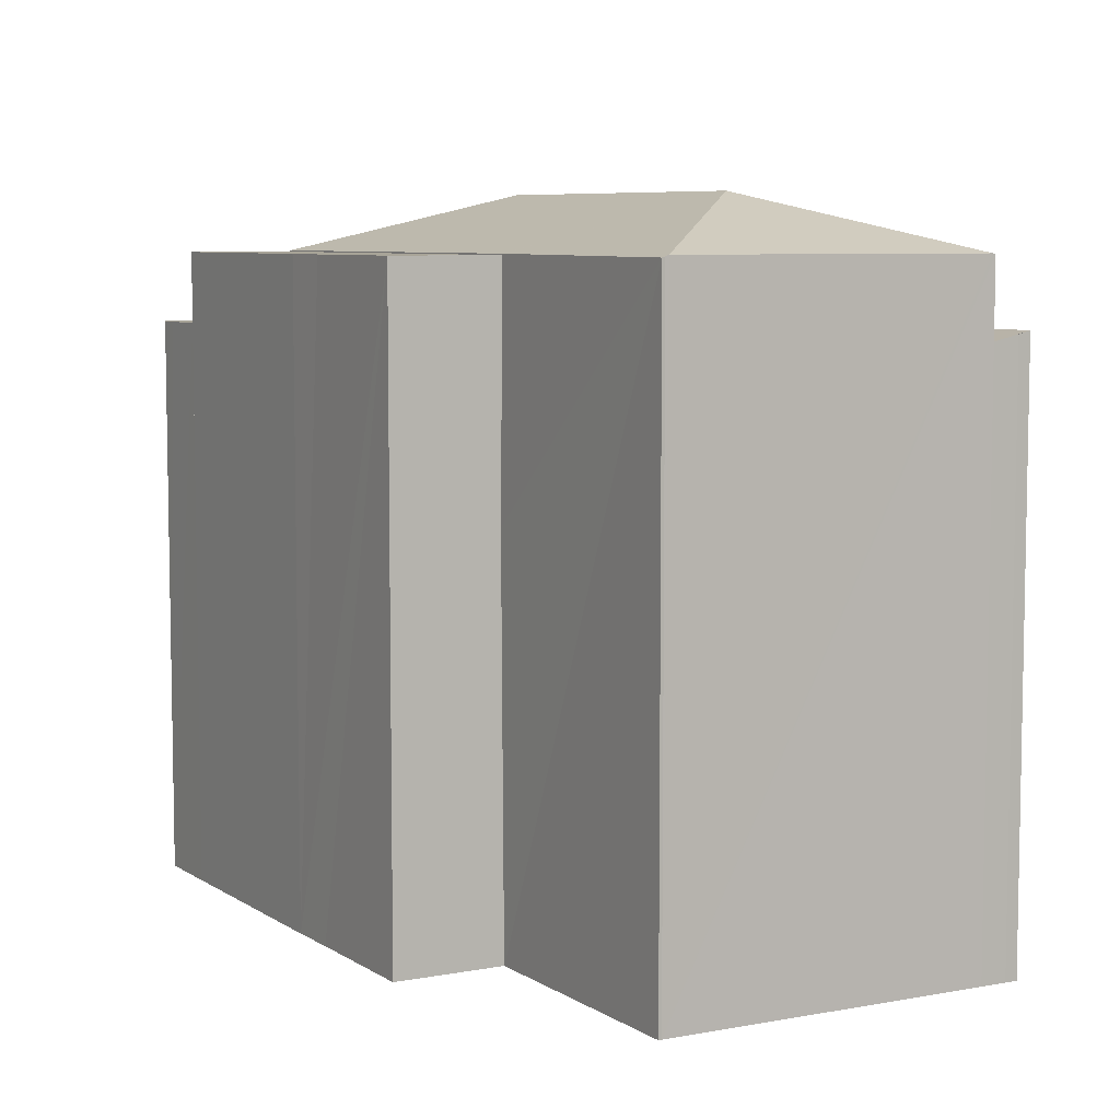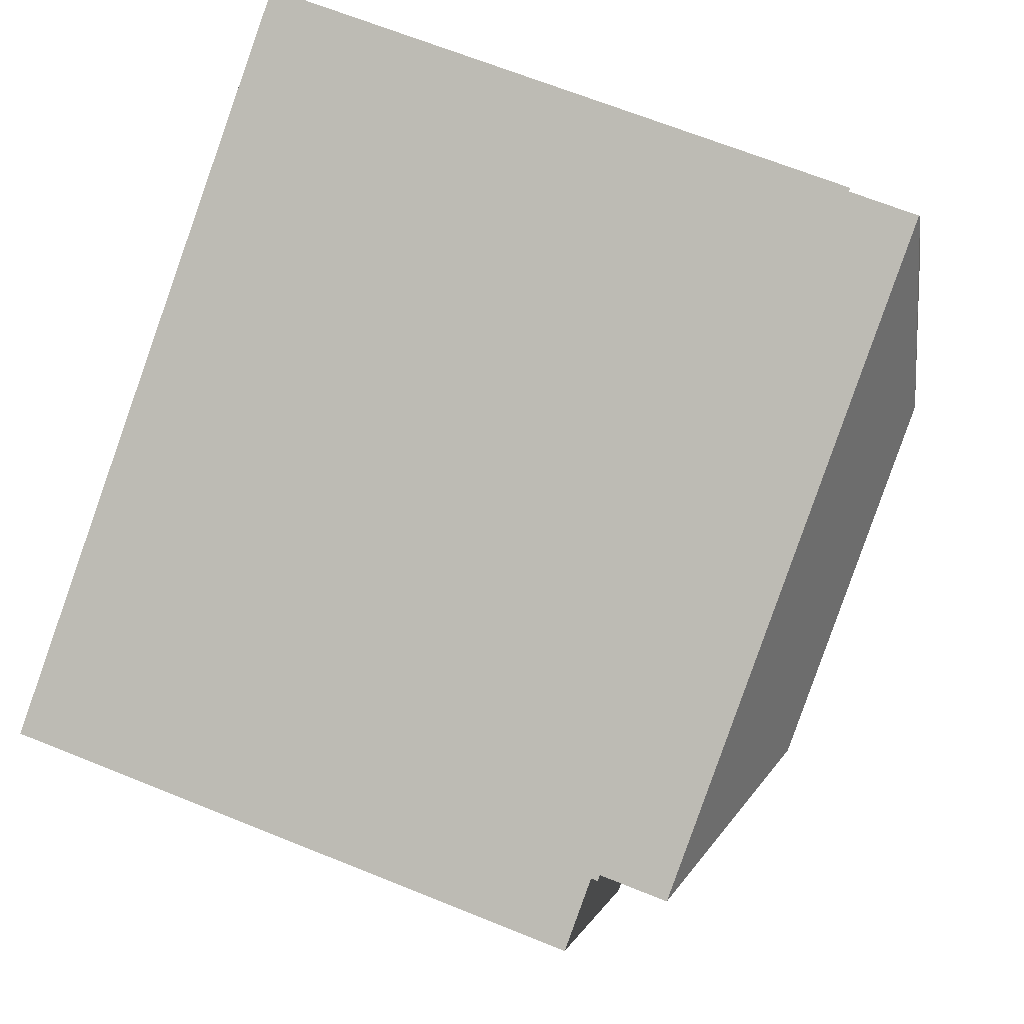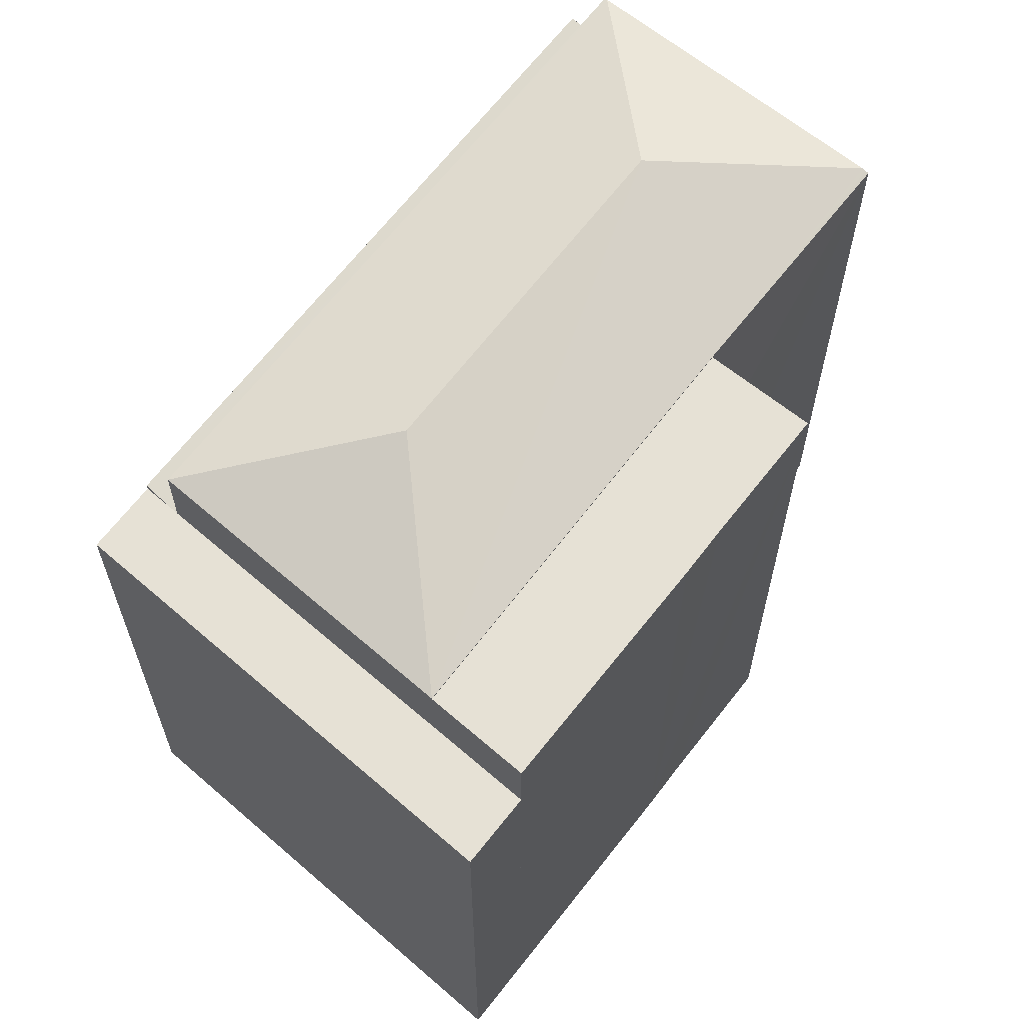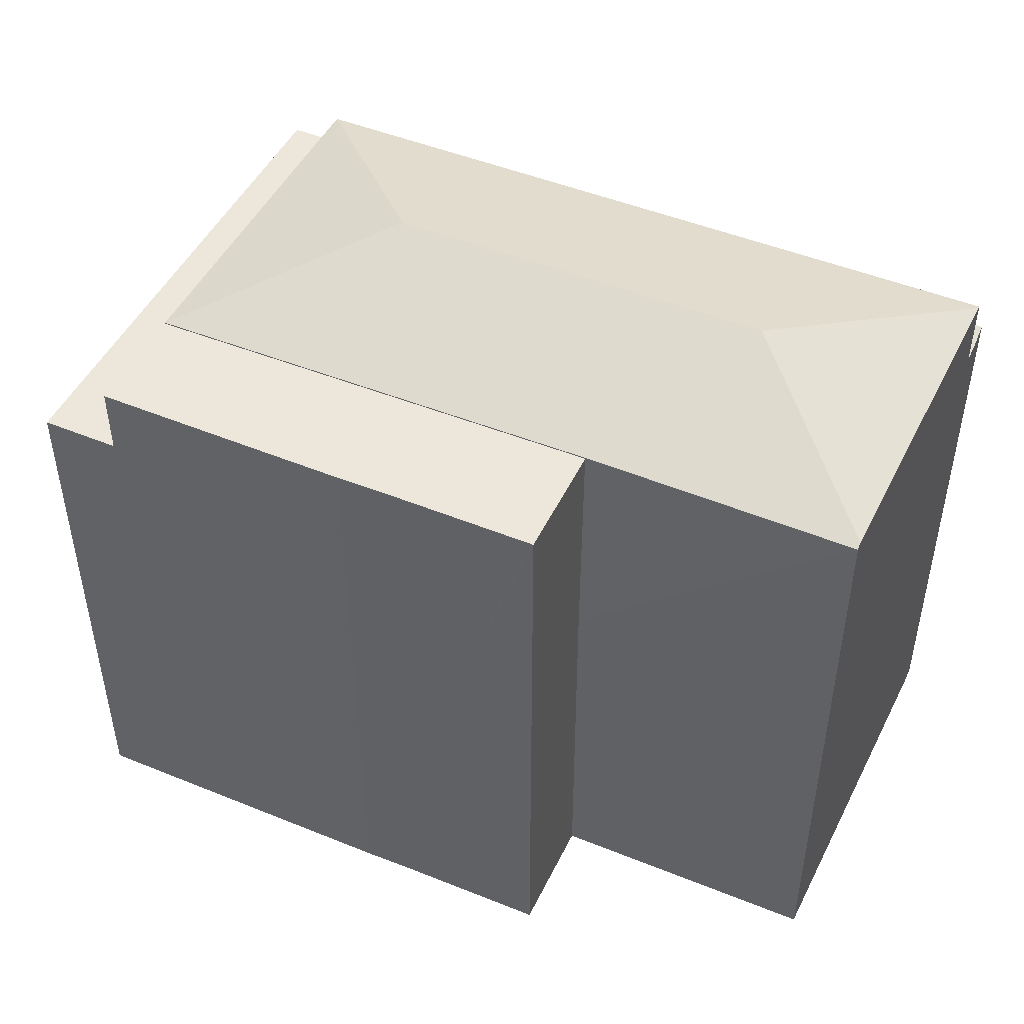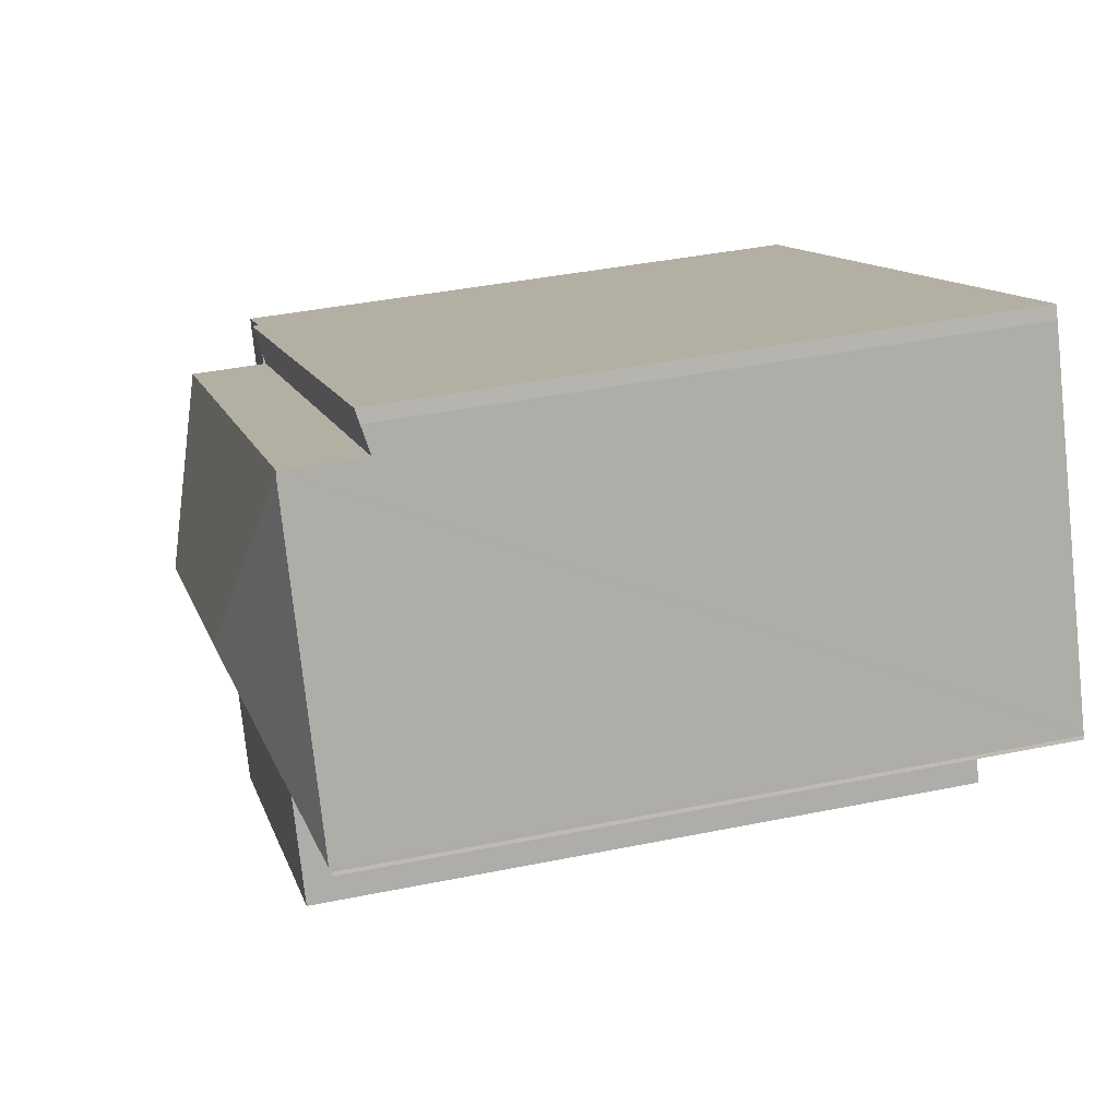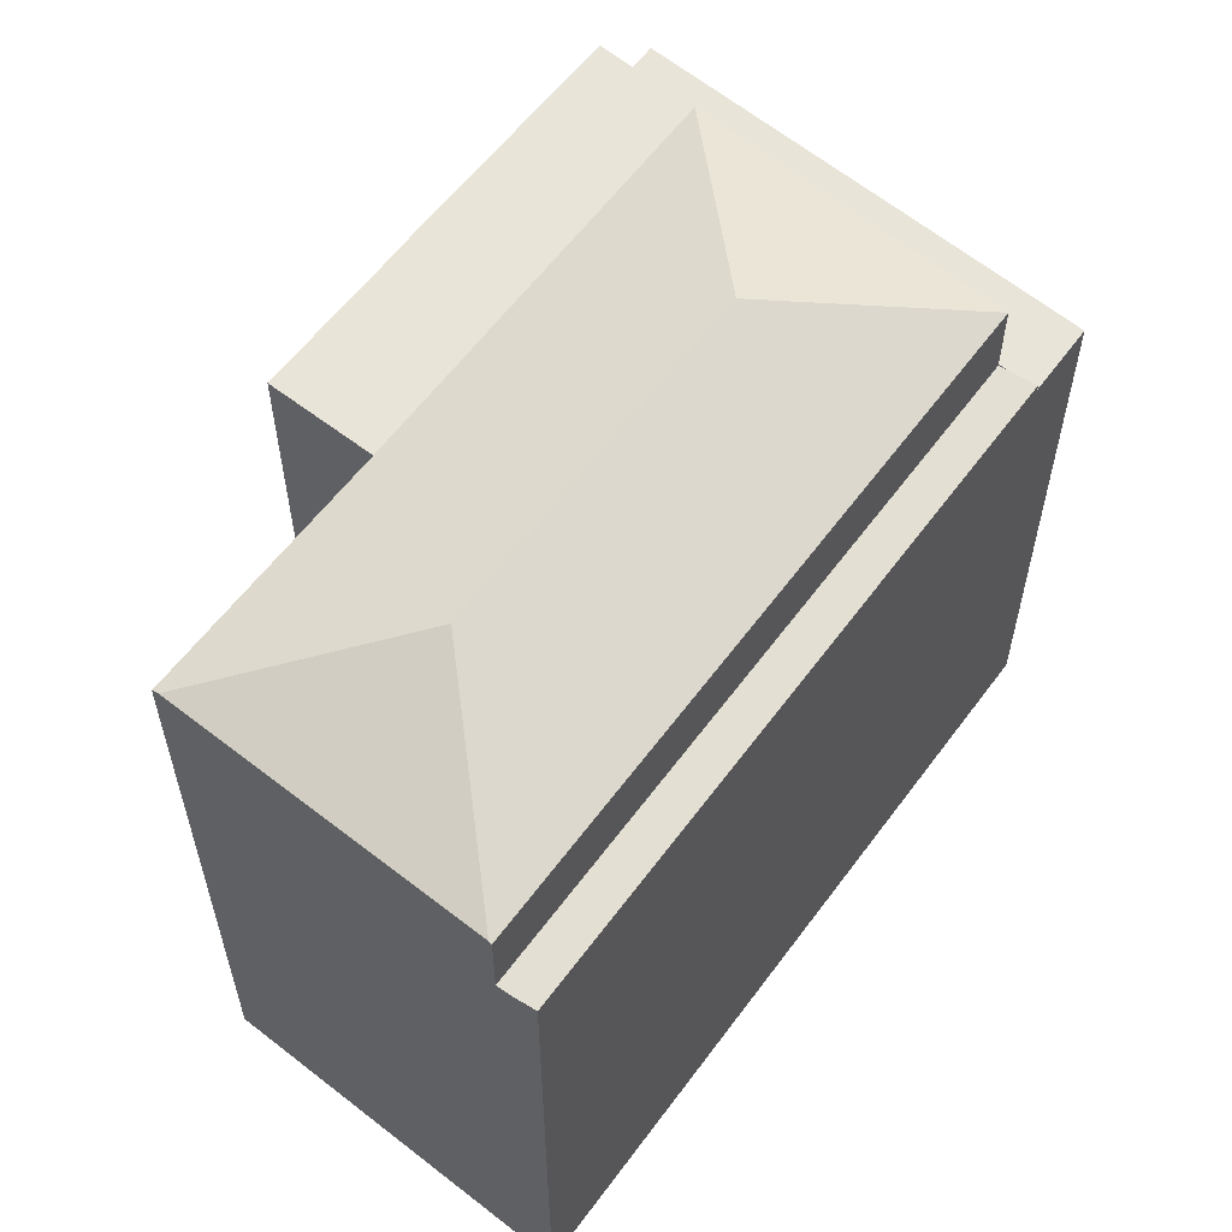
<metadata>
{"format":"obj","ext":"obj","renderer":"f3d","projection":"perspective","resolution":1024,"background":"white","views":[{"elev":7.0,"azim":-93.3,"up":"+Y"},{"elev":66.5,"azim":112.1,"up":"+Z"},{"elev":64.4,"azim":154.7,"up":"+Y"},{"elev":50.4,"azim":-129.1,"up":"+Y"},{"elev":38.7,"azim":-104.5,"up":"+Z"},{"elev":59.9,"azim":-26.1,"up":"+Y"}]}
</metadata>
<code>
v  18.66 24.21 -3.238
v  25.98 22.31 -0.659
v  21.44 22.31 -11.12
v  0.062 22.31 0.099
v  8.096 22.31 -4.109
v  0 22.27 1.364e-15
v  0.112 22.35 0.206
v  7.435 24.21 2.655
v  8.111 22.31 -4.117
v  10.37 24.21 1.116
v  4.868 22.35 10.31
v  12.64 22.31 6.345
v  4.911 22.31 10.4
v  4.911 -6.368e-16 10.4
v  25.98 4.035e-17 -0.659
v  12.64 -3.885e-16 6.345
v  21.44 6.806e-16 -11.12
v  8.096 2.516e-16 -4.109
v  0 0 0
v  8.111 2.521e-16 -4.117
v  0.062 -6.062e-18 0.099
v  0.112 -1.261e-17 0.206
v  4.868 -6.312e-16 10.31
v  12.64 19.73 6.345
v  26.12 19.81 -0.33
v  25.98 19.73 -0.659
v  4.911 19.73 10.4
v  26.53 20.04 0.606
v  5.173 19.87 10.96
v  5.522 20.04 11.63
v  26.53 -3.711e-17 0.606
v  26.12 2.021e-17 -0.33
v  5.303 -6.877e-16 11.23
v  5.303 19.93 11.23
v  5.173 -6.709e-16 10.96
v  5.522 -7.123e-16 11.63
v  19.98 22.27 -14.47
v  8.111 22.27 -4.117
v  21.44 22.27 -11.12
v  12.41 22.27 -10.67
v  10.79 22.27 -9.819
v  6.55 22.27 -7.667
v  7.907 22.27 -4.543
v  6.441 22.27 -7.612
v  6.441 4.661e-16 -7.612
v  7.907 2.782e-16 -4.543
v  19.98 8.861e-16 -14.47
v  12.41 6.534e-16 -10.67
v  10.79 6.012e-16 -9.819
v  6.55 4.695e-16 -7.667
v  21.66 19.81 -15.31
v  28.8 19.81 -0.586
v  22.27 19.81 -15.62
v  19.98 19.81 -14.47
v  21.44 19.81 -11.12
v  25.98 19.81 -0.659
v  26.53 19.81 0.606
v  28.8 3.588e-17 -0.586
v  22.27 9.564e-16 -15.62
v  21.66 9.377e-16 -15.31
g defaultobject
f 1 2 3
f 4 5 6
f 5 4 7
f 5 7 8
f 5 8 9
f 9 8 3
f 3 8 10
f 3 10 1
f 8 7 11
f 12 11 13
f 11 12 8
f 8 12 10
f 10 12 2
f 10 2 1
f 14 12 13
f 12 14 2
f 2 14 15
f 15 14 16
f 15 3 2
f 3 15 17
f 17 9 3
f 9 17 5
f 5 17 6
f 6 17 18
f 6 18 19
f 18 17 20
f 6 21 4
f 21 6 19
f 21 7 4
f 7 21 11
f 11 21 13
f 13 21 22
f 13 22 14
f 14 22 23
f 18 21 19
f 21 18 22
f 22 18 23
f 23 18 14
f 14 18 16
f 16 18 20
f 16 20 17
f 16 17 15
f 24 25 26
f 25 24 27
f 25 27 28
f 28 27 29
f 28 29 30
f 31 25 28
f 25 31 26
f 26 31 15
f 15 31 32
f 15 24 26
f 24 15 27
f 27 15 14
f 14 15 16
f 29 33 34
f 33 29 27
f 33 27 14
f 33 14 35
f 34 36 30
f 36 34 33
f 36 28 30
f 28 36 31
f 16 35 14
f 35 16 33
f 33 16 36
f 36 16 31
f 31 16 15
f 31 15 32
f 37 38 39
f 38 37 40
f 38 40 41
f 38 41 42
f 38 42 43
f 43 42 44
f 45 43 44
f 43 45 38
f 38 45 20
f 20 45 46
f 20 39 38
f 39 20 17
f 17 37 39
f 37 17 47
f 47 40 37
f 40 47 48
f 48 41 40
f 41 48 42
f 42 48 44
f 44 48 49
f 44 49 50
f 44 50 45
f 46 17 20
f 17 46 45
f 17 45 50
f 17 50 47
f 47 50 49
f 47 49 48
f 51 52 53
f 52 51 54
f 52 54 55
f 52 55 56
f 52 56 25
f 52 25 57
f 47 55 54
f 55 47 56
f 56 47 25
f 25 47 57
f 57 47 31
f 31 47 17
f 31 17 15
f 31 15 32
f 31 52 57
f 52 31 58
f 58 53 52
f 53 58 59
f 59 51 53
f 51 59 54
f 54 59 47
f 47 59 60
f 32 58 31
f 58 32 15
f 58 15 17
f 58 17 59
f 59 17 47
f 59 47 60

</code>
